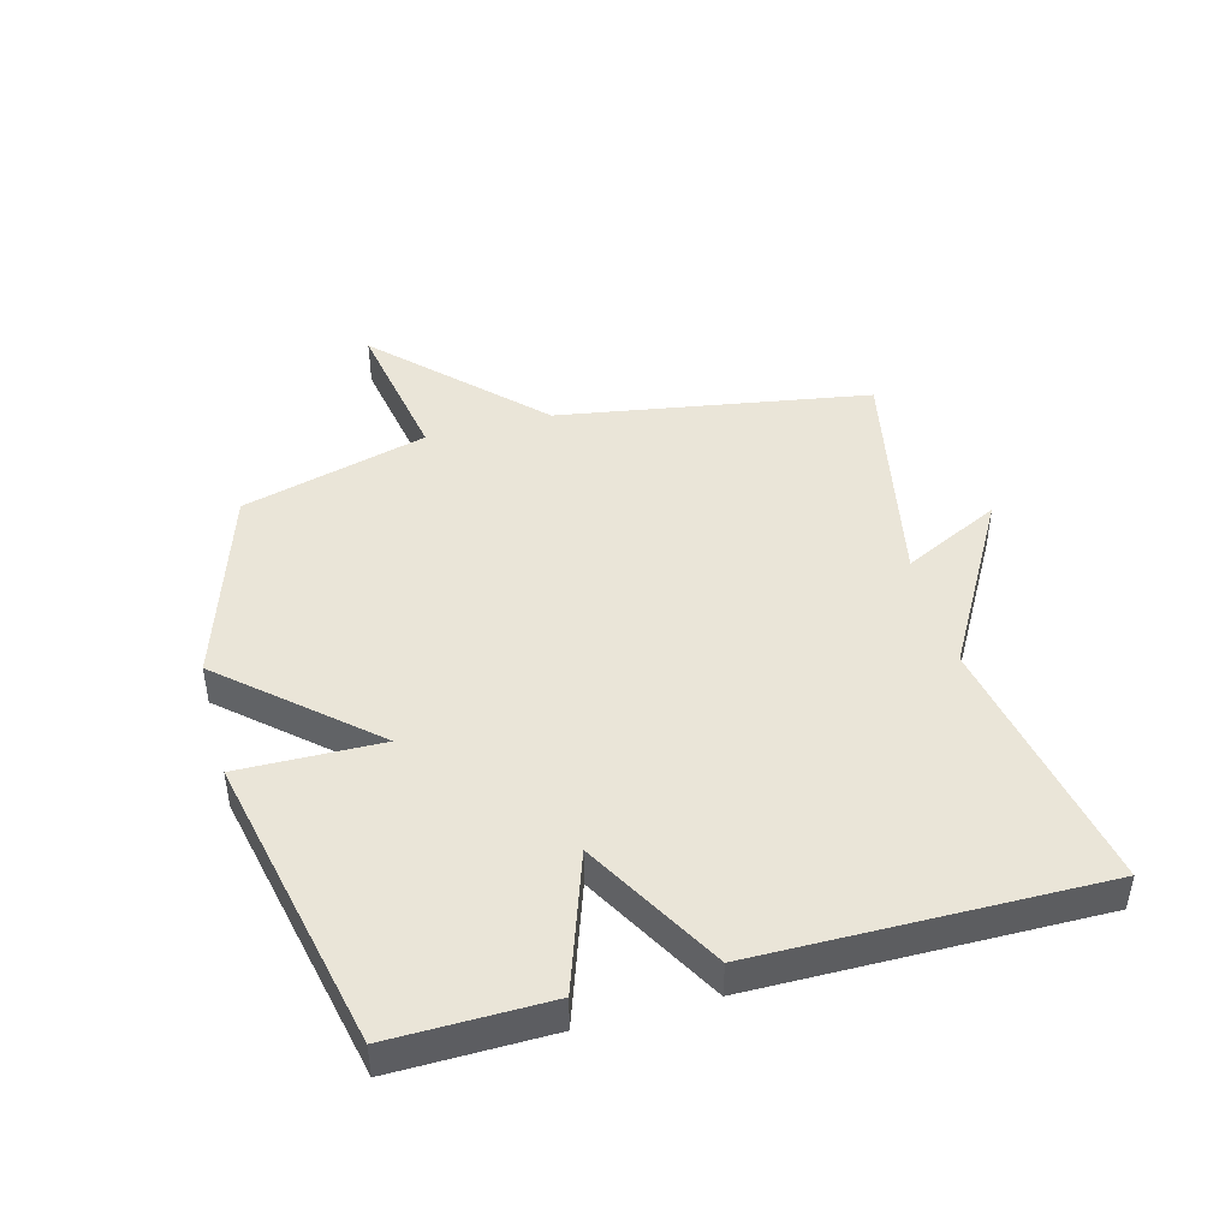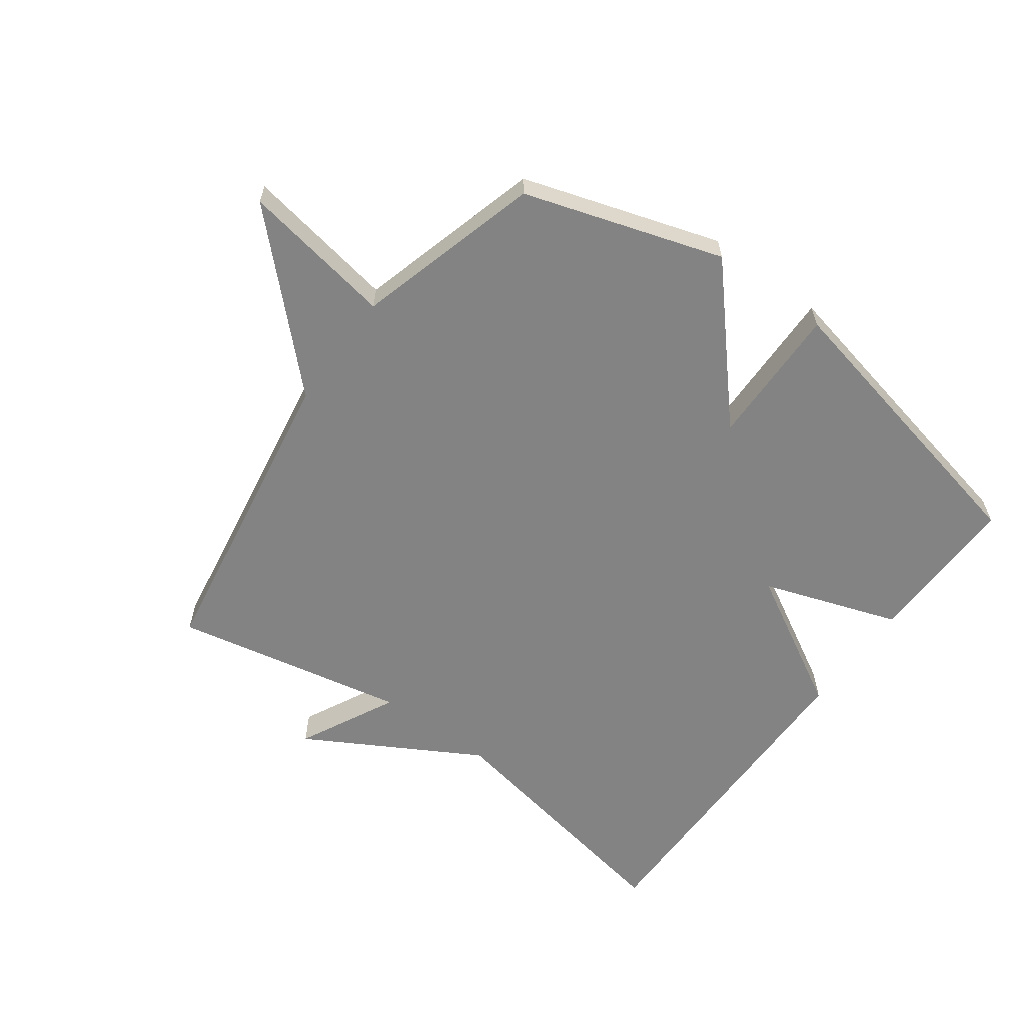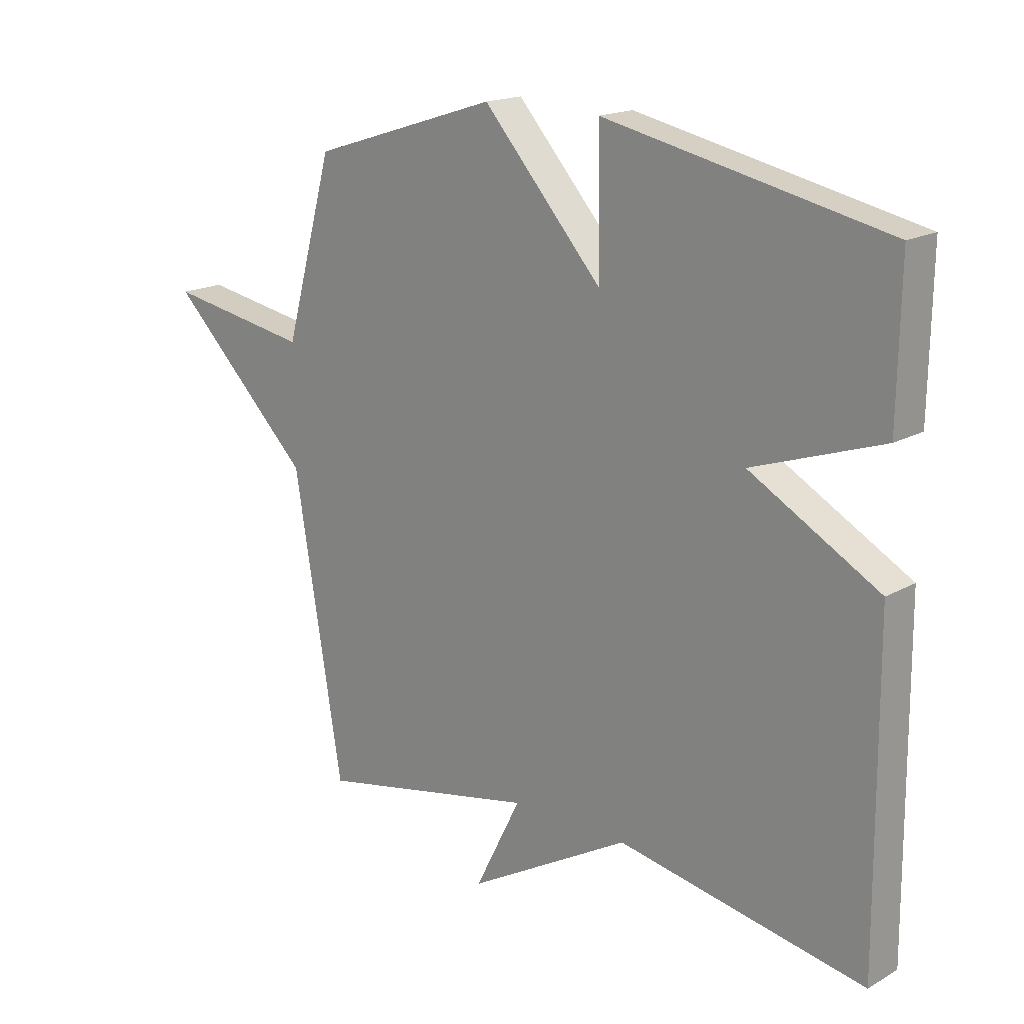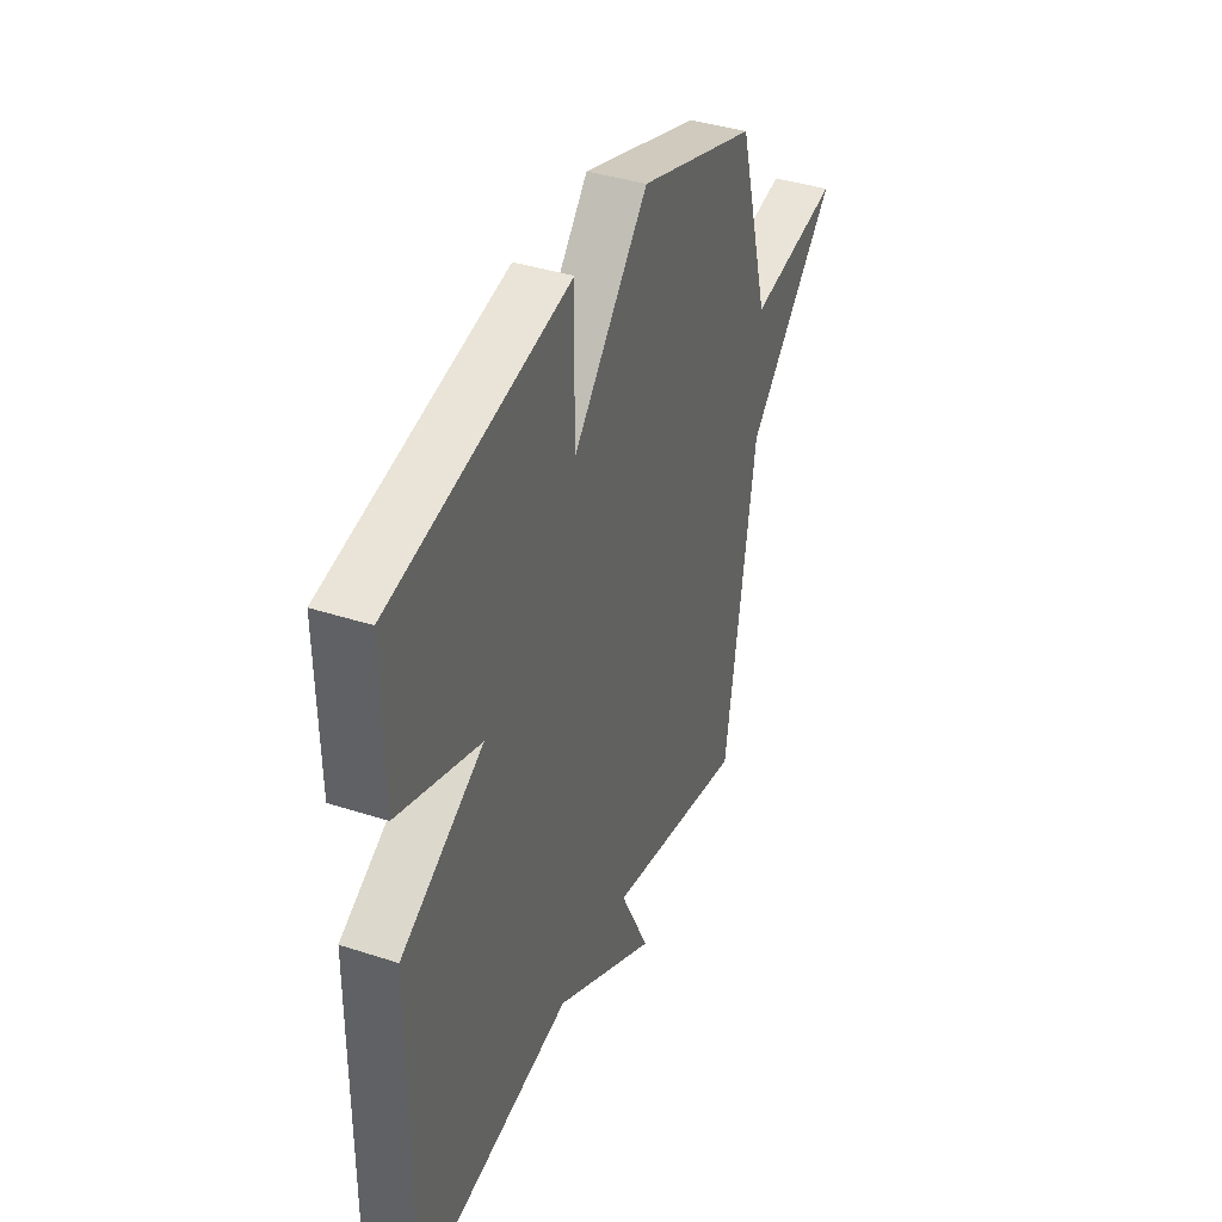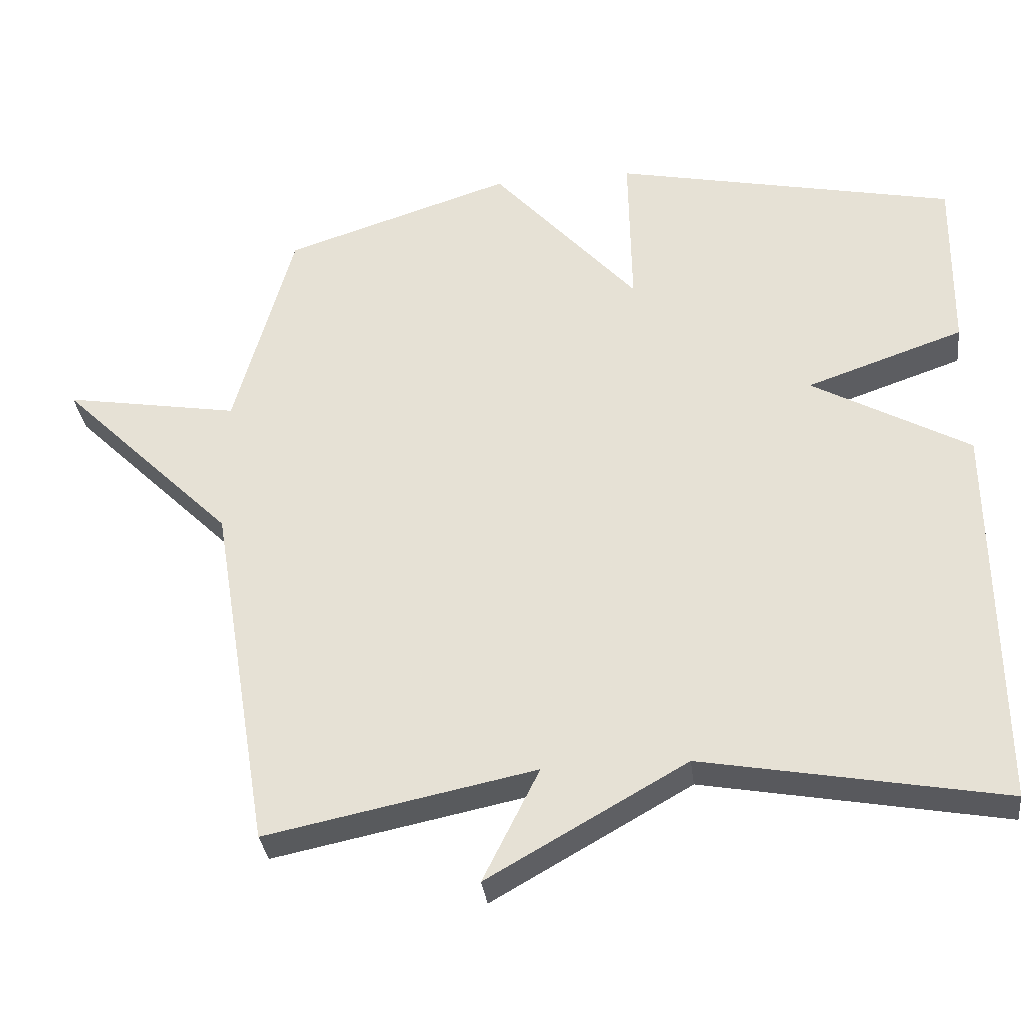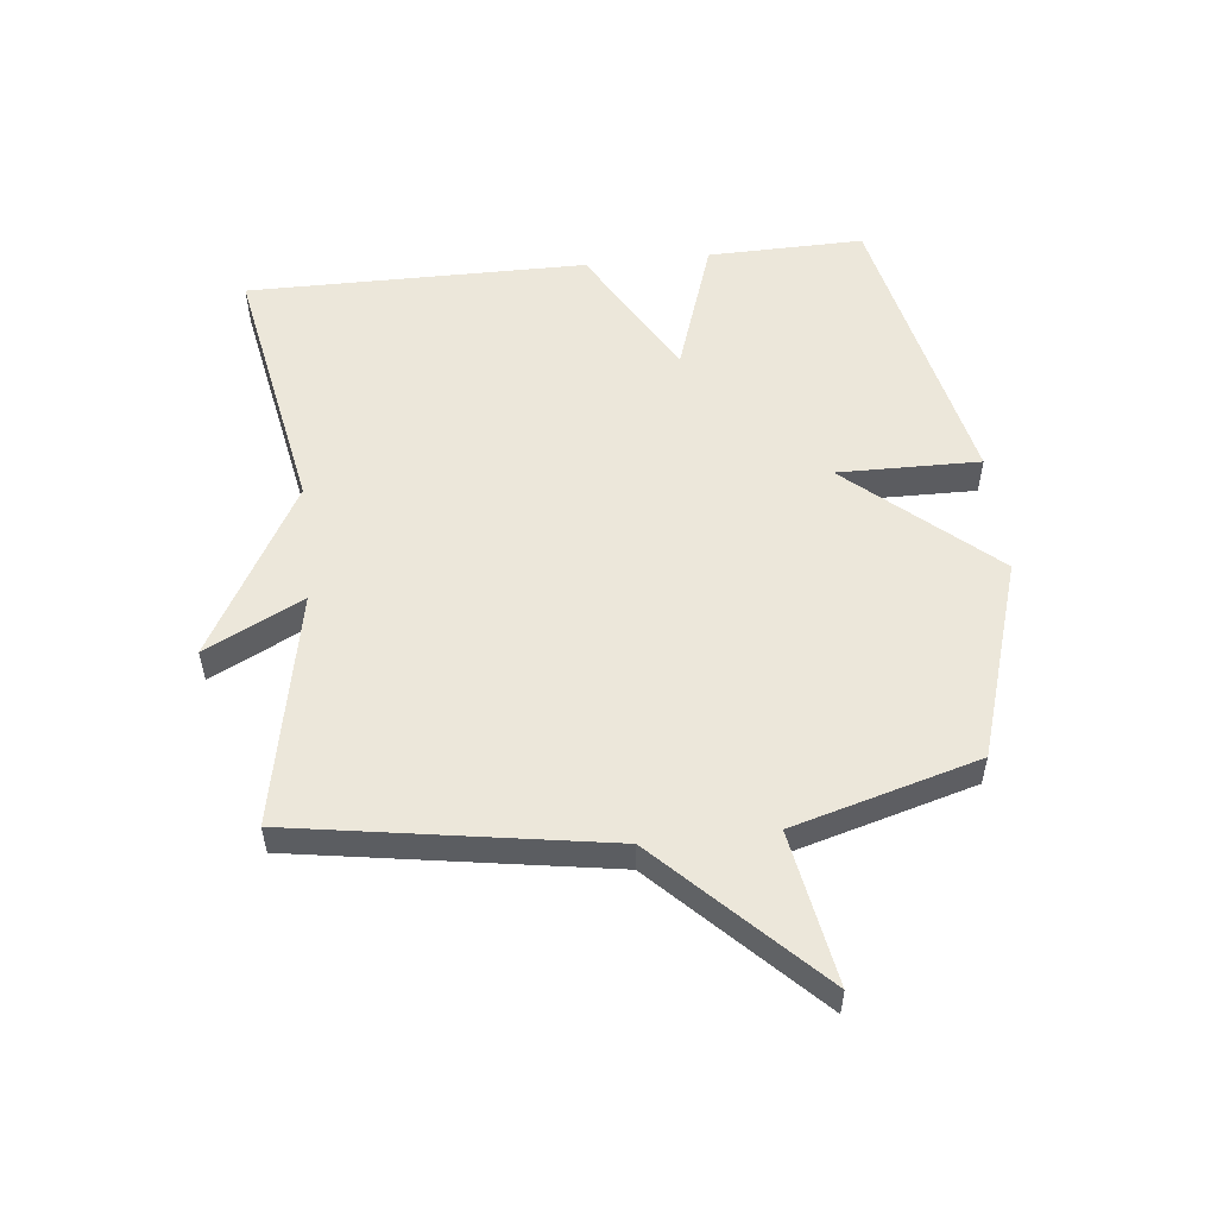
<metadata>
{"format":"obj","ext":"obj","renderer":"f3d","projection":"perspective","resolution":1024,"background":"white","views":[{"elev":44.8,"azim":74.9,"up":"+Y"},{"elev":-61.1,"azim":-36.2,"up":"+Y"},{"elev":17.6,"azim":42.1,"up":"+Z"},{"elev":38.9,"azim":112.3,"up":"+Z"},{"elev":-32.9,"azim":7.0,"up":"+Z"},{"elev":54.0,"azim":-96.4,"up":"+Y"}]}
</metadata>
<code>
v -0.5 0.07 0.5
v -0.18 0.07 0.602
v 0.024 0.07 0.373
v 0.02 0.07 0.602
v 0.5 0.07 0.5
v 0.496 0.07 0.248
v 0.275 0.07 0.172
v 0.496 0.07 0.048
v 0.5 0.07 -0.5
v 0.078 0.07 -0.423
v -0.201 0.07 -0.581
v -0.122 0.07 -0.423
v -0.5 0.07 -0.5
v -0.583 0.07 0.001
v -0.829 0.07 0.243
v -0.583 0.07 0.201
v -0.5 0 0.5
v -0.18 0 0.602
v 0.024 0 0.373
v 0.02 0 0.602
v 0.5 0 0.5
v 0.496 0 0.248
v 0.275 0 0.172
v 0.496 0 0.048
v 0.5 0 -0.5
v 0.078 0 -0.423
v -0.201 0 -0.581
v -0.122 0 -0.423
v -0.5 0 -0.5
v -0.583 0 0.001
v -0.829 0 0.243
v -0.583 0 0.201
f 14 15 16
f 1 2 3
f 16 1 3
f 14 16 3
f 13 14 3
f 12 13 3
f 10 11 12
f 10 12 3
f 7 8 9 10
f 7 10 3 4
f 4 5 6 7
f 32 31 30
f 19 18 17
f 19 17 32
f 19 32 30
f 19 30 29
f 19 29 28
f 28 27 26
f 19 28 26
f 26 25 24 23
f 20 19 26 23
f 23 22 21 20
f 1 17 18 2
f 2 18 19 3
f 3 19 20 4
f 4 20 21 5
f 5 21 22 6
f 6 22 23 7
f 7 23 24 8
f 8 24 25 9
f 9 25 26 10
f 10 26 27 11
f 11 27 28 12
f 12 28 29 13
f 13 29 30 14
f 14 30 31 15
f 15 31 32 16
f 16 32 17 1

</code>
